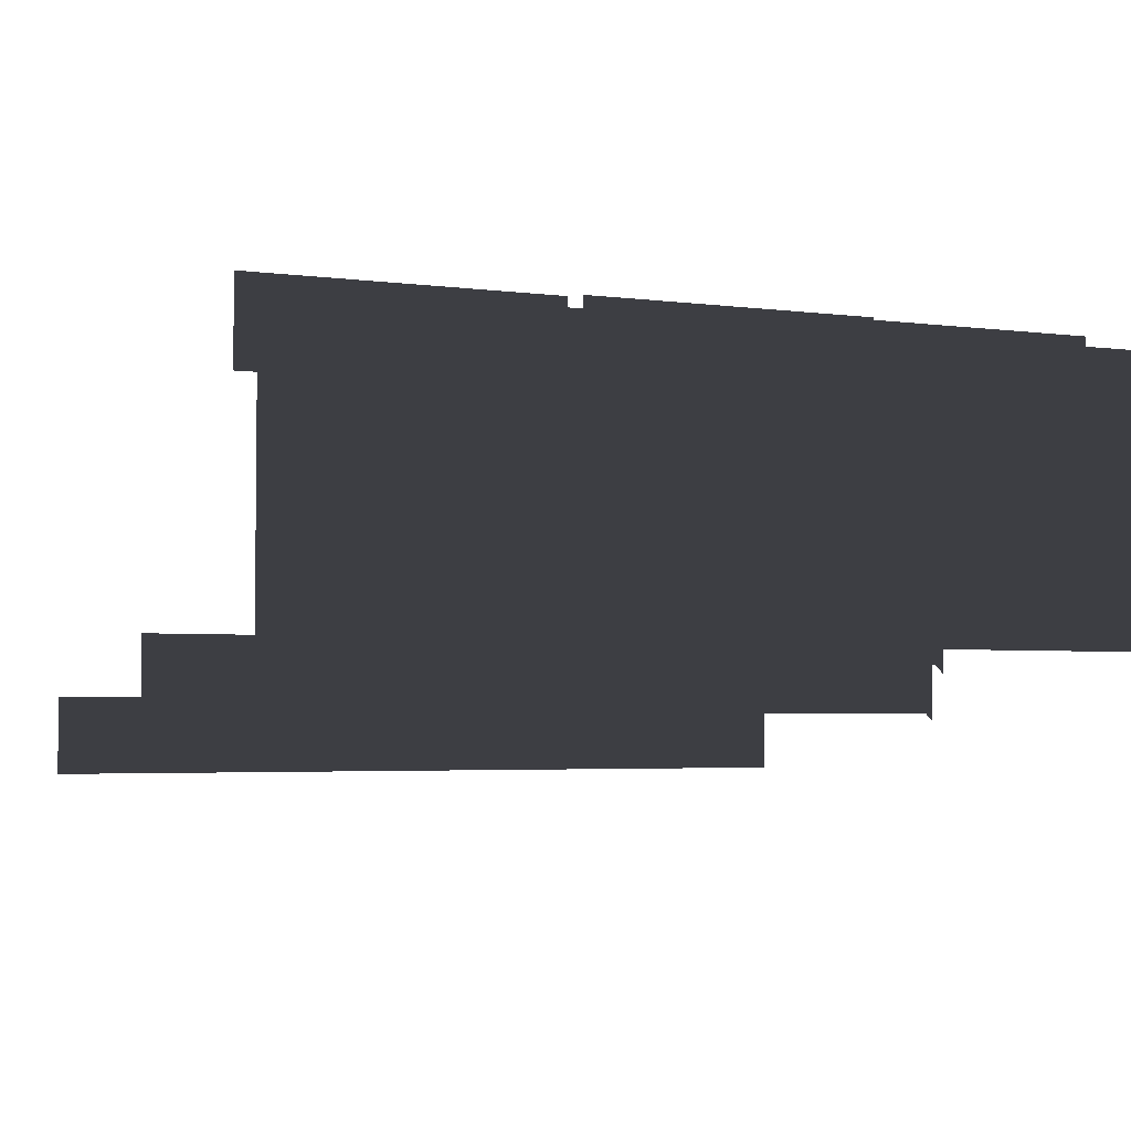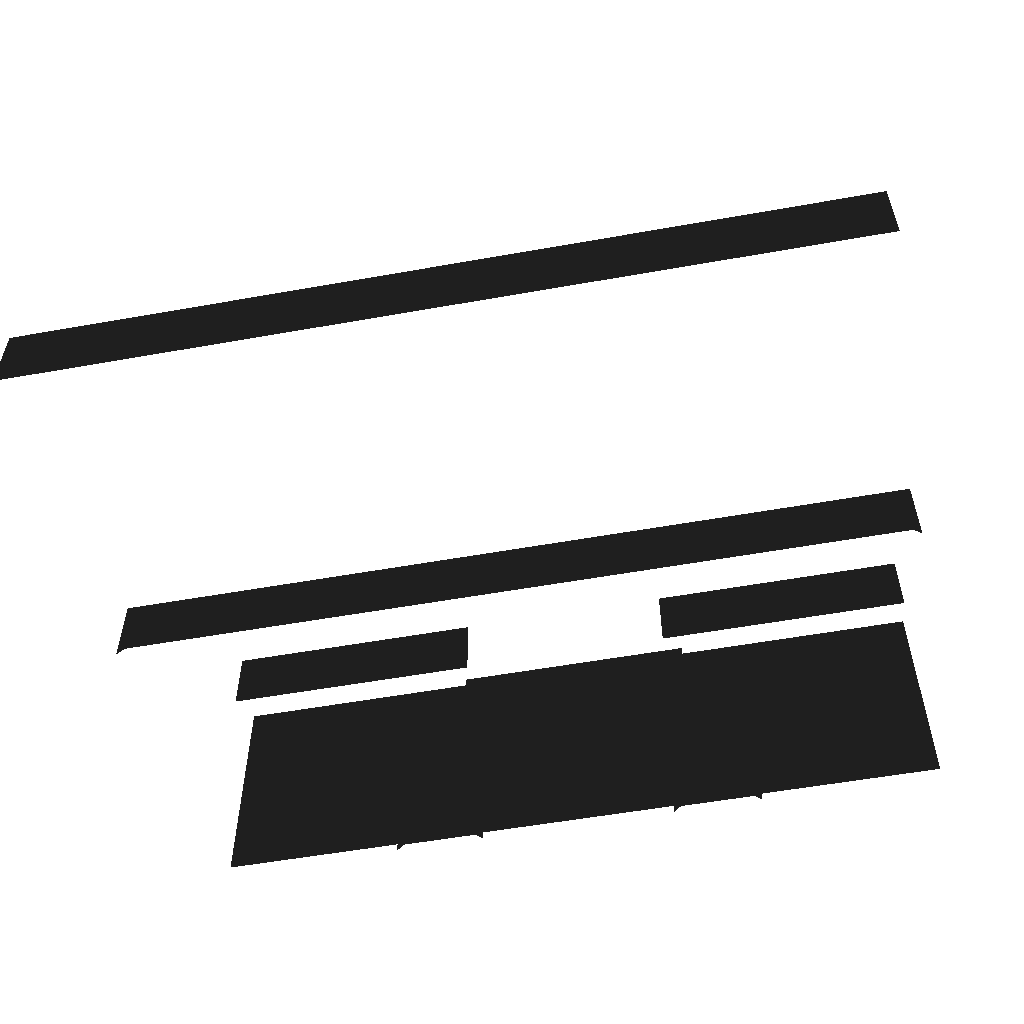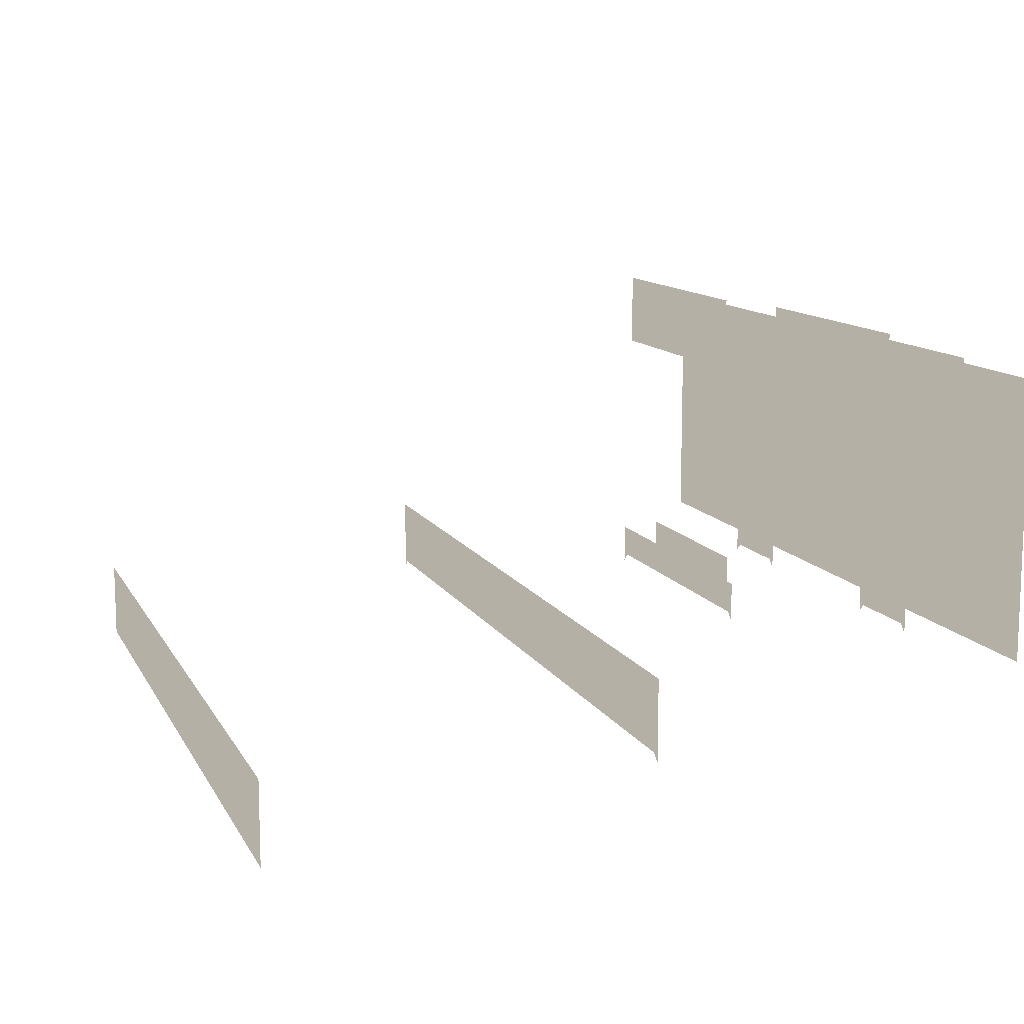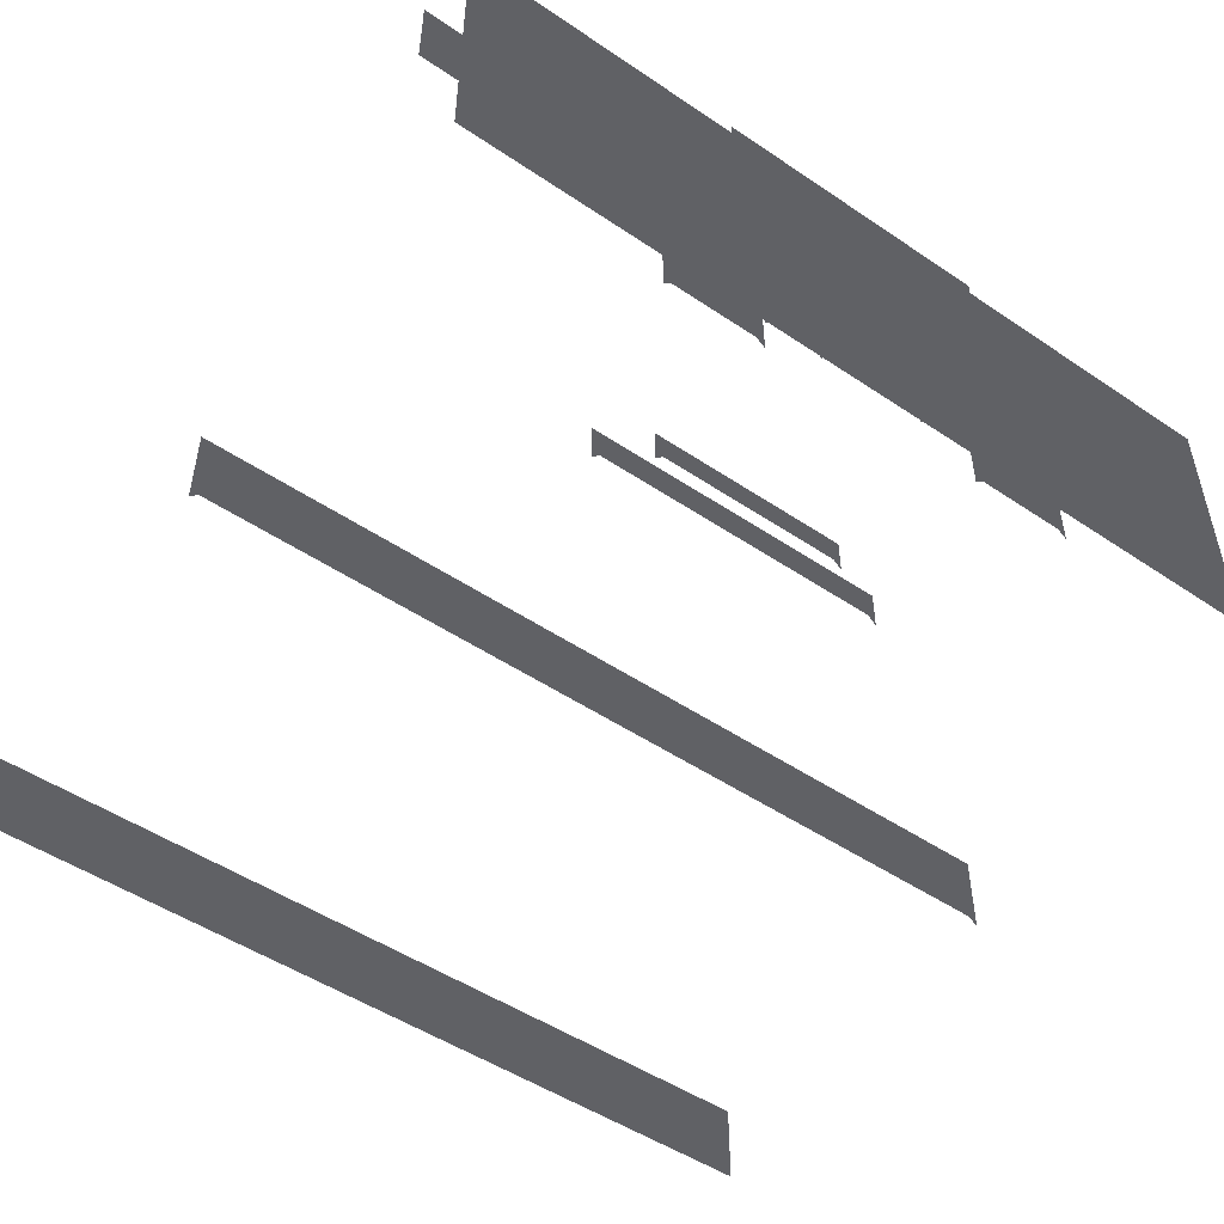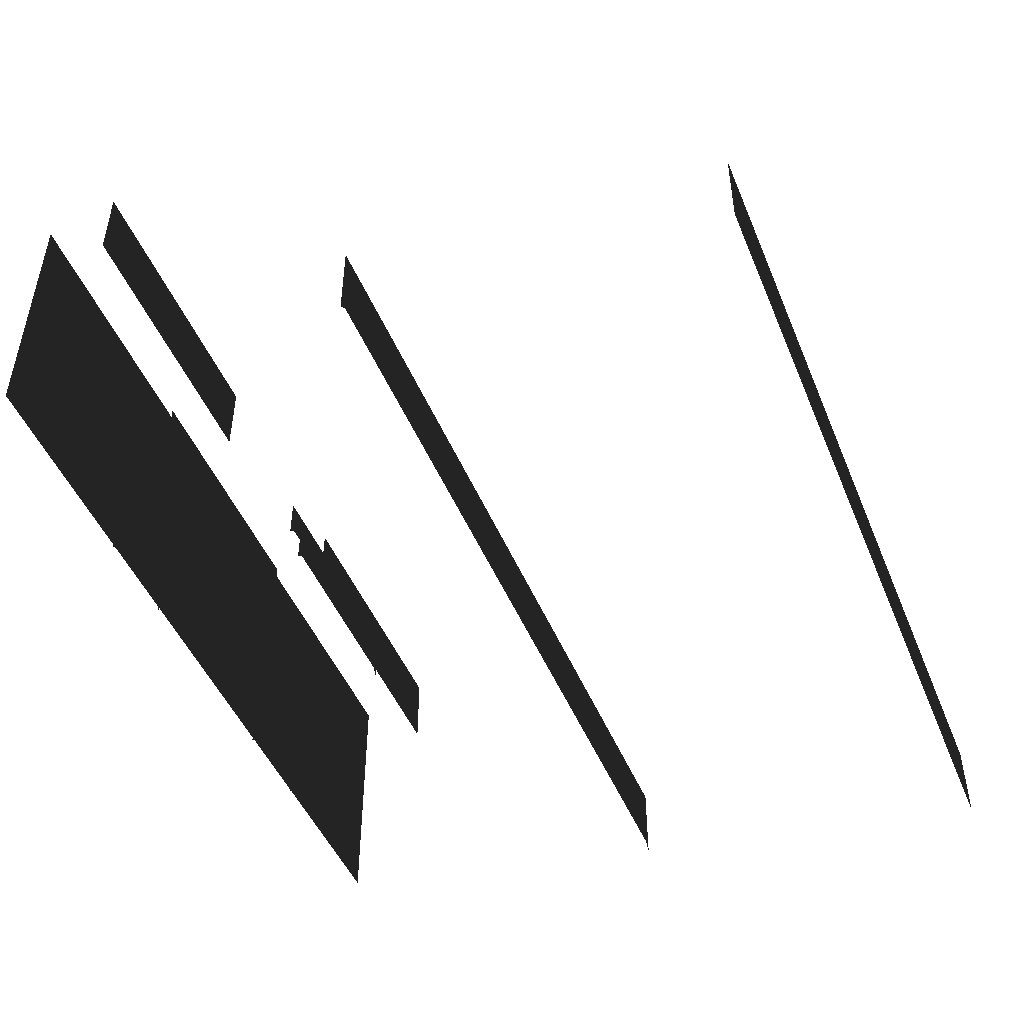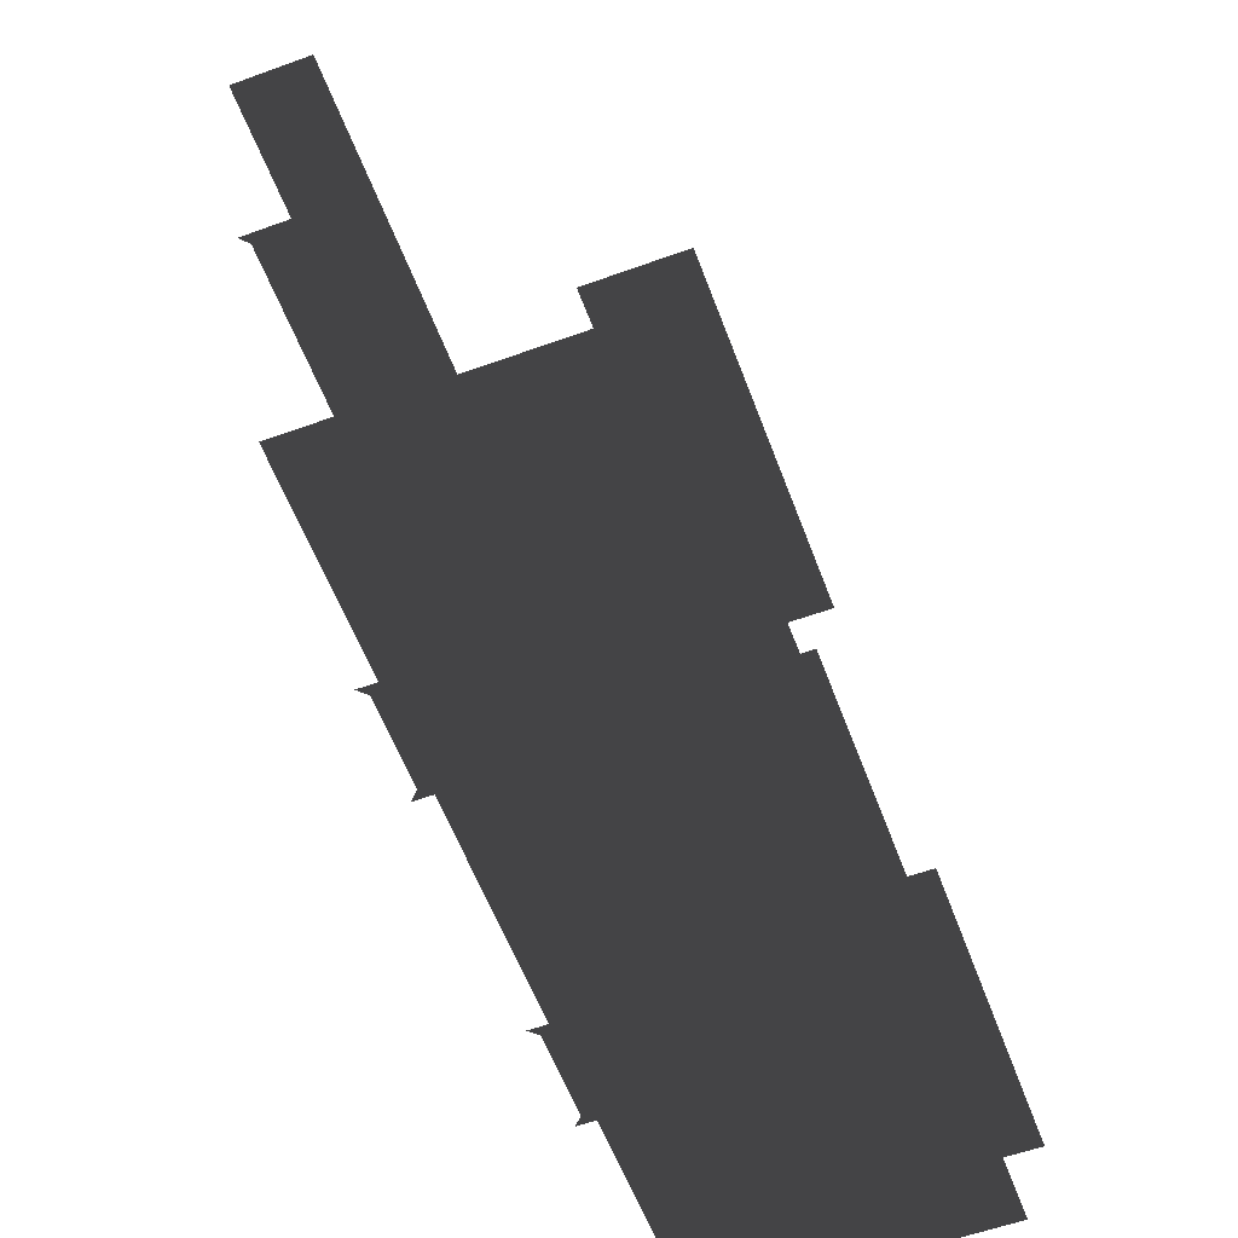
<metadata>
{"format":"obj","ext":"obj","renderer":"f3d","projection":"perspective","resolution":1024,"background":"white","views":[{"elev":-3.7,"azim":156.5,"up":"+Y"},{"elev":-55.8,"azim":10.6,"up":"+Y"},{"elev":11.7,"azim":71.3,"up":"+Y"},{"elev":-50.1,"azim":143.5,"up":"+Y"},{"elev":-47.8,"azim":-68.1,"up":"+Y"},{"elev":-58.4,"azim":110.5,"up":"+Z"}]}
</metadata>
<code>
v 8.8 -65.99 25.65
v -9.2 -67.41 25.65
v -9.2 -65.99 25.65
v 8.8 -67.41 25.65
v -2.8 -58.66 10.98
v -8.8 -60.08 10.98
v -8.8 -58.66 10.98
v -2.8 -60.08 10.98
v 3.133 -65 13.4
v -3.133 -64.48 13.4
v 3.133 -64.48 13.4
v -3.133 -65 13.4
v 2 -64.55 13.01
v -2 -64.14 13.01
v 2 -64.14 13.01
v -2 -64.55 13.01
v 8.8 -64.79 17.55
v -9.2 -66.21 17.55
v -9.2 -64.79 17.55
v 8.8 -66.21 17.55
v -3 -59 9.4
v -9 -65 9.4
v -9 -59 9.4
v 9 -65 9.4
v 3 -59 9.4
v 9 -59 9.4
v 8.8 -58.66 10.98
v 2.8 -60.08 10.98
v 2.8 -58.66 10.98
v 8.8 -60.08 10.98
v 2.585 -65.28 9.616
v 4.415 -63.79 9.616
v 4.415 -65.28 9.616
v 2.585 -63.79 9.616
v 1.321 -64.57 9.553
v 2.245 -63.94 9.553
v 2.245 -64.57 9.553
v 1.321 -63.94 9.553
v -1.321 -63.94 9.553
v -2.246 -64.57 9.553
v -2.246 -63.94 9.553
v -1.321 -64.57 9.553
v -4.415 -65.28 9.616
v -2.585 -63.79 9.616
v -2.585 -65.28 9.616
v -4.415 -63.79 9.616
v -3 -59 9.4
v 3 -58.75 9.4
v 3 -59 9.4
v -3 -58.75 9.4
v -2.246 -64.57 9.553
v -2.422 -63.76 9.553
v -2.246 -63.94 9.553
v -2.422 -64.75 9.553
v -2.246 -63.94 9.553
v -1.144 -63.76 9.553
v -1.321 -63.94 9.553
v -2.422 -63.76 9.553
v -1.321 -63.94 9.553
v -1.144 -64.75 9.553
v -1.321 -64.57 9.553
v -1.144 -63.76 9.553
v 2.245 -63.94 9.553
v 2.422 -64.75 9.553
v 2.245 -64.57 9.553
v 2.422 -63.76 9.553
v 1.321 -64.57 9.553
v 1.144 -63.76 9.553
v 1.321 -63.94 9.553
v 1.144 -64.75 9.553
v 1.321 -63.94 9.553
v 2.422 -63.76 9.553
v 2.245 -63.94 9.553
v 1.144 -63.76 9.553
v 4.415 -63.79 9.616
v 4.592 -65.46 9.616
v 4.415 -65.28 9.616
v 4.592 -63.61 9.616
v 2.585 -65.28 9.616
v 2.408 -63.61 9.616
v 2.585 -63.79 9.616
v 2.408 -65.46 9.616
v 2.585 -63.79 9.616
v 4.592 -63.61 9.616
v 4.415 -63.79 9.616
v 2.408 -63.61 9.616
v -2.585 -63.79 9.616
v -2.408 -65.46 9.616
v -2.585 -65.28 9.616
v -2.408 -63.61 9.616
v -4.415 -65.28 9.616
v -4.592 -63.61 9.616
v -4.415 -63.79 9.616
v -4.592 -65.46 9.616
v -4.415 -63.79 9.616
v -2.408 -63.61 9.616
v -2.585 -63.79 9.616
v -4.592 -63.61 9.616
v -9.2 -67.41 25.65
v -9.377 -65.82 25.65
v -9.2 -65.99 25.65
v -9.377 -67.58 25.65
v 8.977 -65.82 25.65
v 8.8 -65.99 25.65
v 8.977 -67.58 25.65
v 8.8 -67.41 25.65
v -9.2 -66.21 17.55
v -9.377 -64.62 17.55
v -9.2 -64.79 17.55
v -9.377 -66.38 17.55
v 8.977 -64.62 17.55
v 8.8 -64.79 17.55
v 8.977 -66.38 17.55
v 8.8 -66.21 17.55
v -2.8 -58.66 10.98
v -2.623 -60.25 10.98
v -2.8 -60.08 10.98
v -2.623 -58.49 10.98
v -8.977 -60.25 10.98
v -8.8 -60.08 10.98
v -8.977 -58.49 10.98
v -8.8 -58.66 10.98
v -3.133 -65 13.4
v -3.31 -64.31 13.4
v -3.133 -64.48 13.4
v -3.31 -65.18 13.4
v 3.31 -64.31 13.4
v 3.133 -64.48 13.4
v 3.31 -65.18 13.4
v 3.133 -65 13.4
v -2 -64.55 13.01
v -2.177 -63.96 13.01
v -2 -64.14 13.01
v -2.177 -64.73 13.01
v 2.177 -63.96 13.01
v 2 -64.14 13.01
v 2.177 -64.73 13.01
v 2 -64.55 13.01
v 2.8 -60.08 10.98
v 2.623 -58.49 10.98
v 2.8 -58.66 10.98
v 2.623 -60.25 10.98
v 8.977 -58.49 10.98
v 8.8 -58.66 10.98
v 8.977 -60.25 10.98
v 8.8 -60.08 10.98
g Exit_Door_Map_6397_11
f 1 3 2
f 2 4 1
f 5 7 6
f 6 8 5
f 9 11 10
f 10 12 9
f 13 15 14
f 14 16 13
f 17 19 18
f 18 20 17
f 21 23 22
f 21 22 24
f 25 21 24
f 25 24 26
f 27 29 28
f 28 30 27
f 31 33 32
f 32 34 31
f 35 37 36
f 36 38 35
f 39 41 40
f 40 42 39
f 43 45 44
f 44 46 43
f 47 49 48
f 48 50 47
f 51 53 52
f 52 54 51
f 55 57 56
f 56 58 55
f 59 61 60
f 60 62 59
f 63 65 64
f 64 66 63
f 67 69 68
f 68 70 67
f 71 73 72
f 72 74 71
f 75 77 76
f 76 78 75
f 79 81 80
f 80 82 79
f 83 85 84
f 84 86 83
f 87 89 88
f 88 90 87
f 91 93 92
f 92 94 91
f 95 97 96
f 96 98 95
f 99 101 100
f 100 102 99
f 103 100 101
f 101 104 103
f 105 103 104
f 104 106 105
f 106 99 102
f 102 105 106
f 107 109 108
f 108 110 107
f 111 108 109
f 109 112 111
f 113 111 112
f 112 114 113
f 115 117 116
f 116 118 115
f 119 116 117
f 117 120 119
f 121 119 120
f 120 122 121
f 122 115 118
f 118 121 122
f 123 125 124
f 124 126 123
f 127 124 125
f 125 128 127
f 129 127 128
f 128 130 129
f 131 133 132
f 132 134 131
f 135 132 133
f 133 136 135
f 137 135 136
f 136 138 137
f 139 141 140
f 140 142 139
f 143 140 141
f 141 144 143
f 145 143 144
f 144 146 145
f 146 139 142
f 142 145 146

</code>
